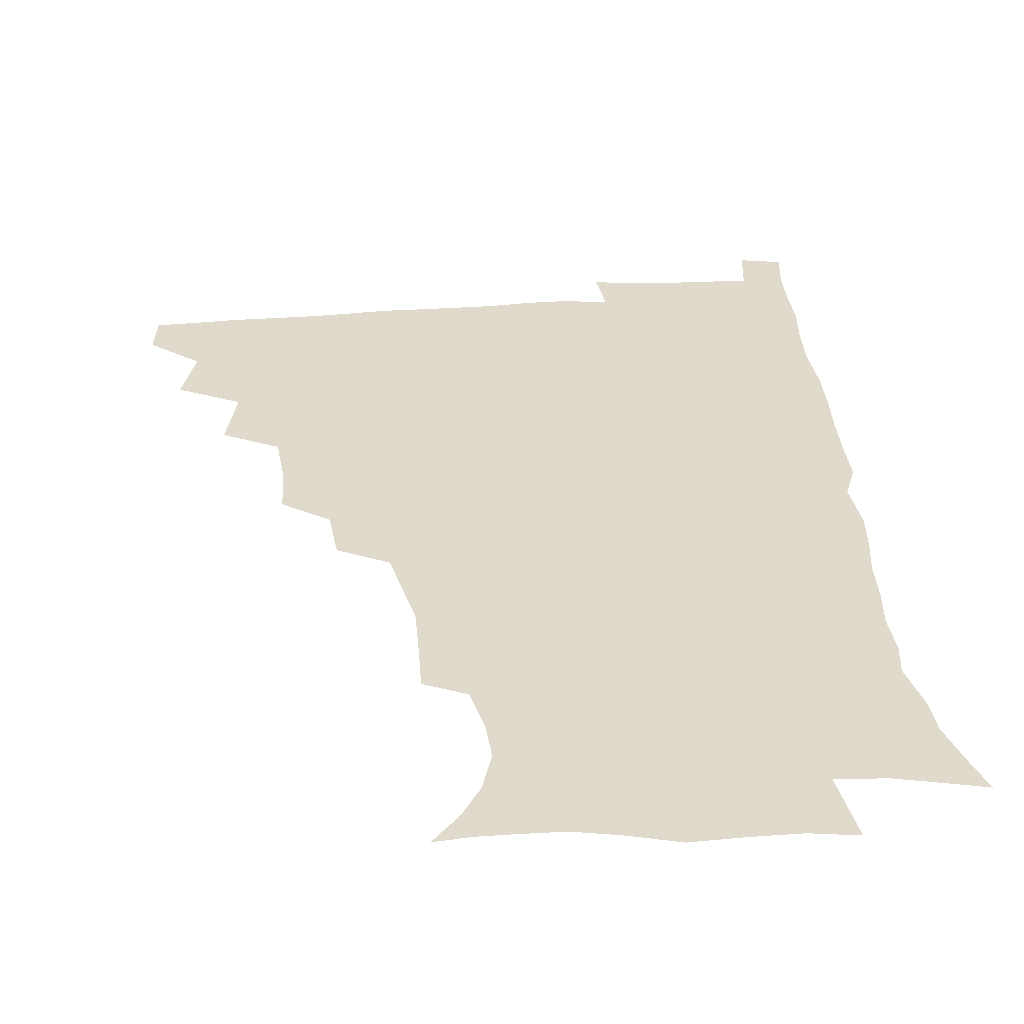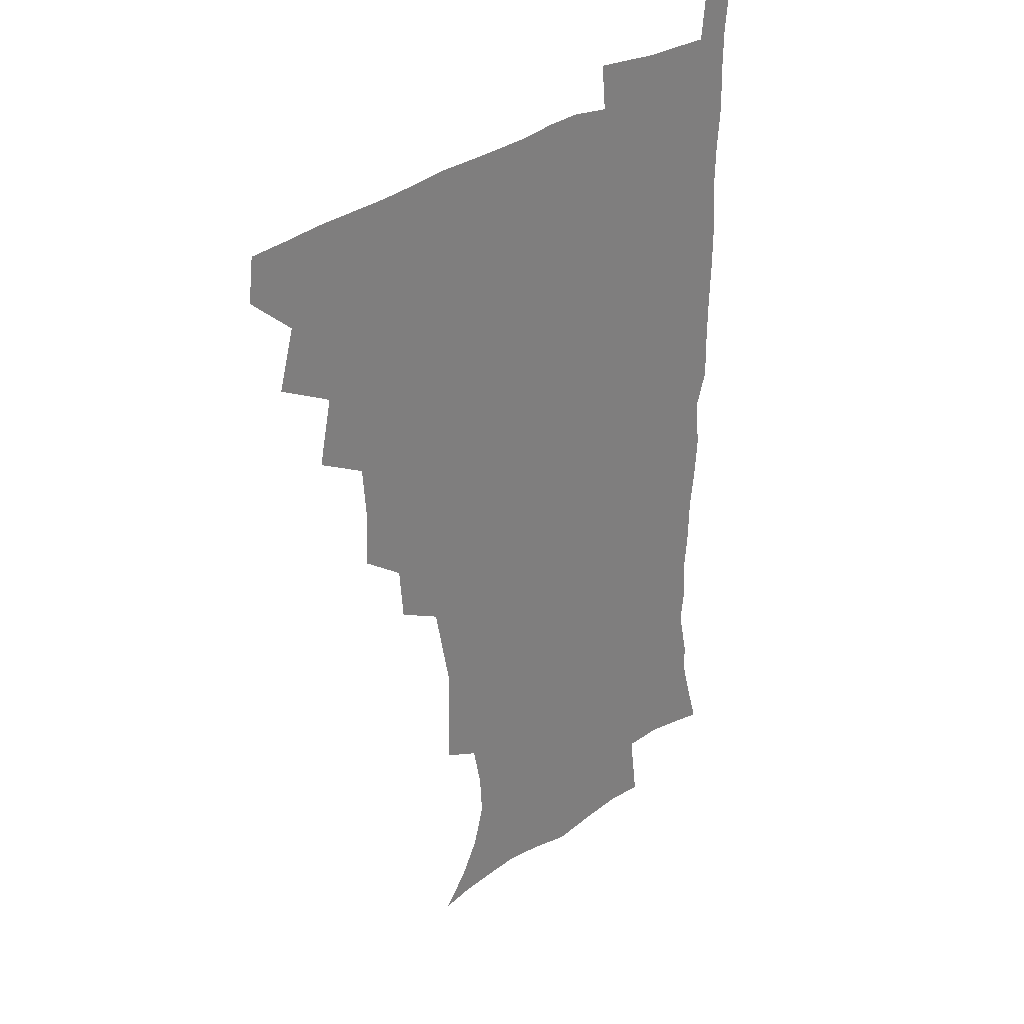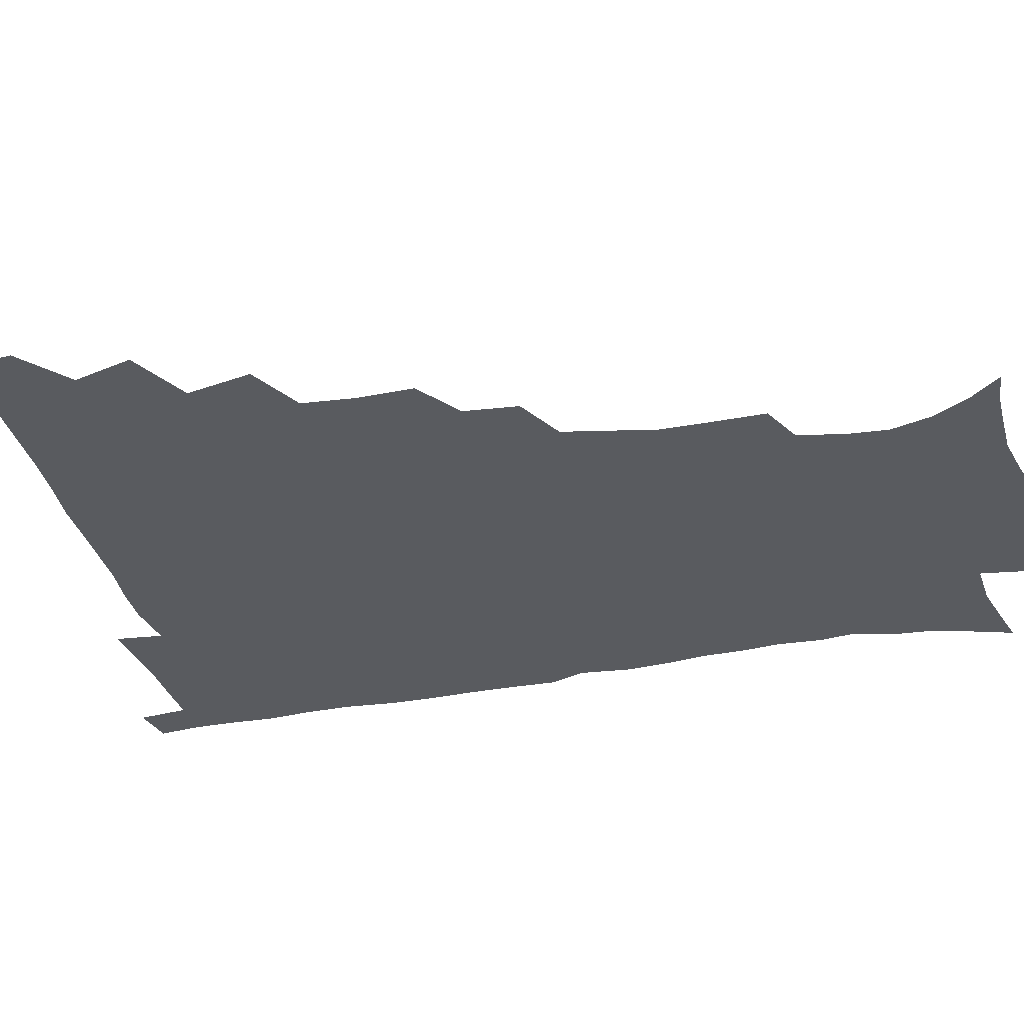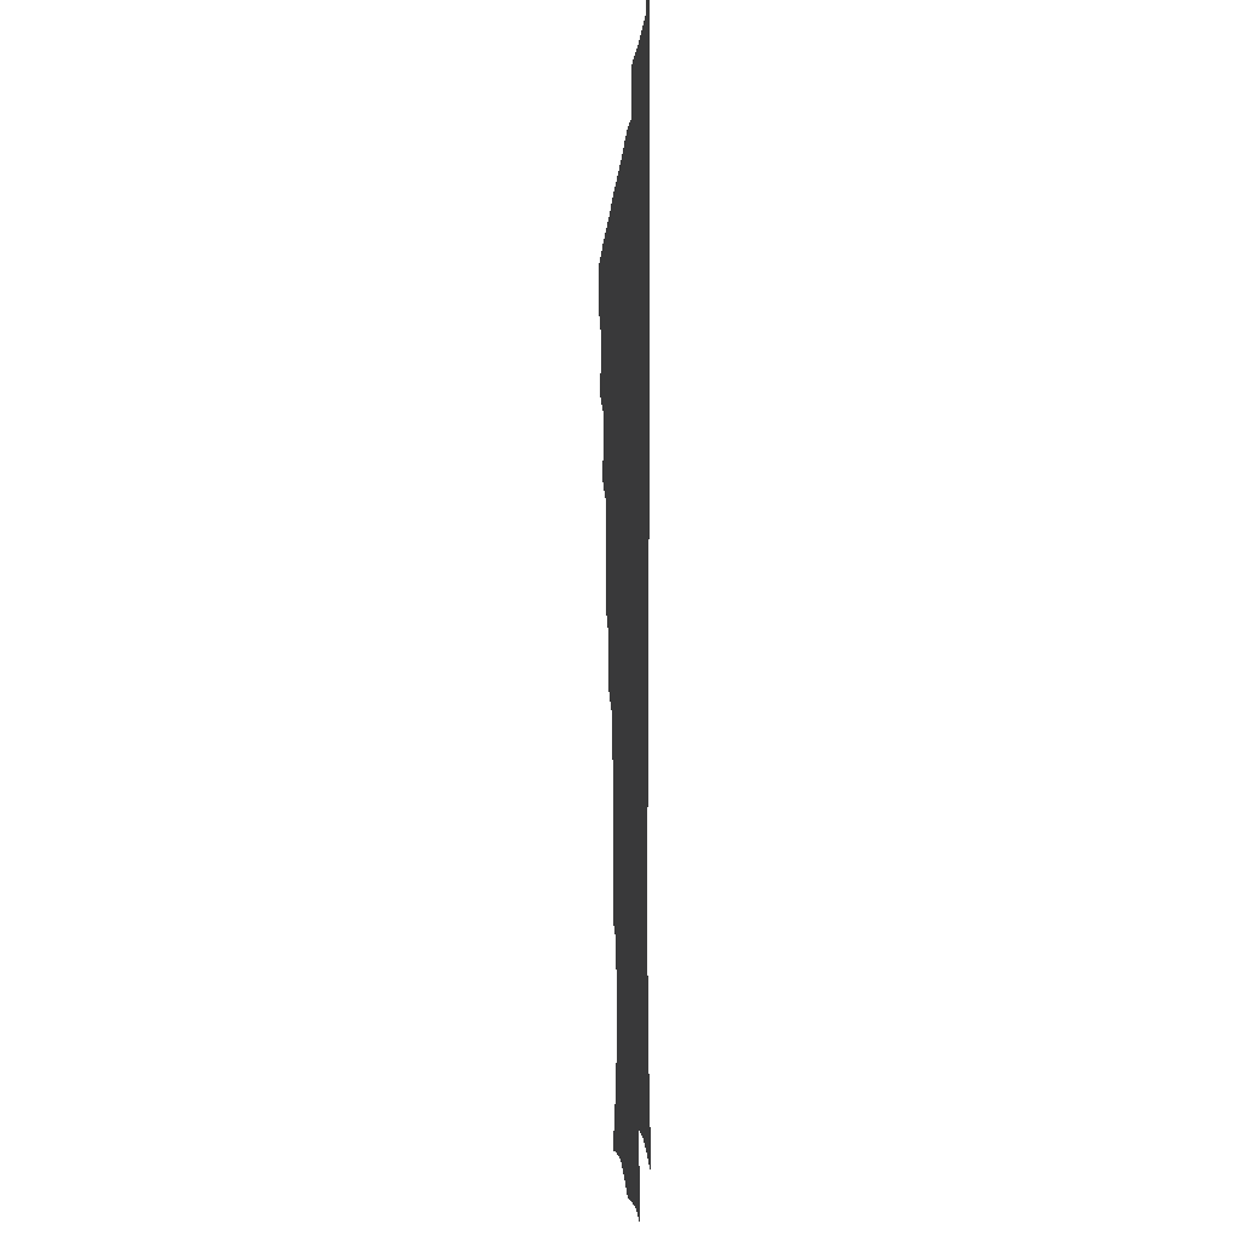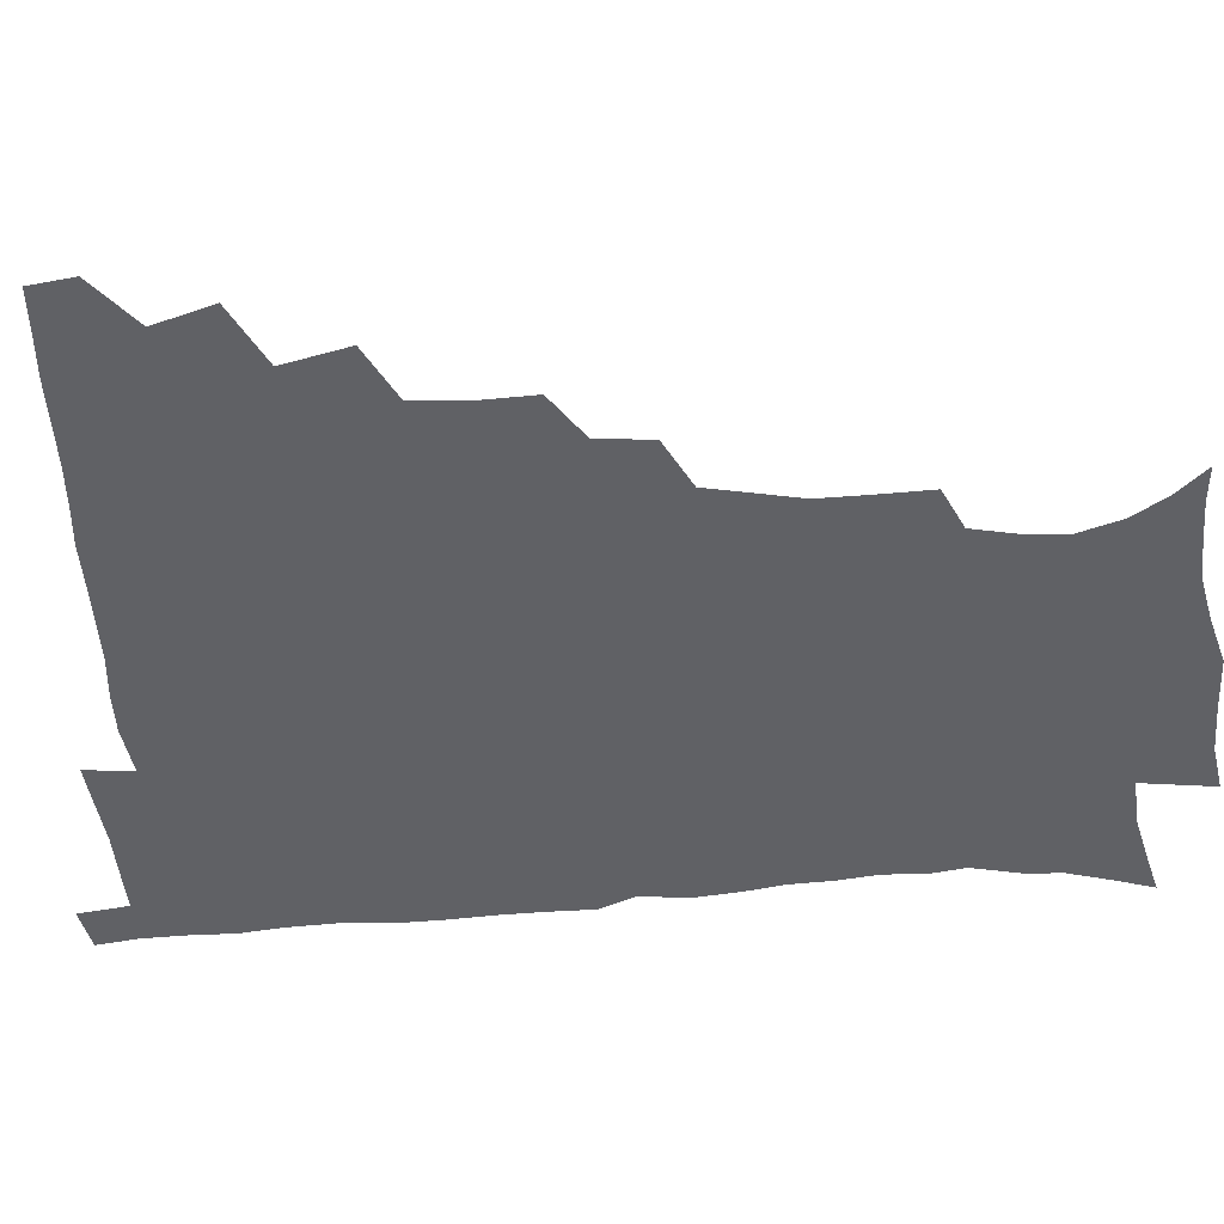
<metadata>
{"format":"obj","ext":"obj","renderer":"f3d","projection":"perspective","resolution":1024,"background":"white","views":[{"elev":33.1,"azim":-5.5,"up":"+Z"},{"elev":29.7,"azim":-48.7,"up":"+Y"},{"elev":-32.6,"azim":-76.0,"up":"+Z"},{"elev":-6.2,"azim":86.3,"up":"+Y"},{"elev":-49.6,"azim":-85.5,"up":"+Z"}]}
</metadata>
<code>
v 464.7 478.6 0
v 466.7 494.5 0
v 476 442.7 0
v 482.3 463.8 0
v 483.1 479.5 0
v 482.1 495.1 0
v 492.8 407.8 0
v 498 431.2 0
v 497.6 448.2 0
v 499.4 465.2 0
v 498.1 480.3 0
v 497.1 495.9 0
v 513.3 358.6 0
v 513.8 379 0
v 512.3 397.4 0
v 515.8 419.7 0
v 514.1 434.3 0
v 514.5 450.7 0
v 514.1 465.7 0
v 513.2 480.6 0
v 512.3 496 0
v 531.3 327.8 0
v 529.5 347.1 0
v 530.3 368.7 0
v 530.5 388.5 0
v 531.1 406.8 0
v 530.2 421.1 0
v 530.2 436.8 0
v 529.7 451.6 0
v 529 466.2 0
v 528 481.1 0
v 527.3 496.1 0
v 555.1 249.5 0
v 555.5 268 0
v 555.7 286.4 0
v 552.6 300.9 0
v 549 318.5 0
v 547.4 339.3 0
v 546.1 357 0
v 544.8 373 0
v 544 388.4 0
v 544.8 406.6 0
v 545.6 423.3 0
v 545.6 438.2 0
v 544.7 452.4 0
v 543.7 466.9 0
v 542.7 481.7 0
v 541.8 496.8 0
v 552.8 173.2 0
v 562.4 184.2 0
v 569.9 196.6 0
v 574.3 211.5 0
v 573.4 226.4 0
v 569.9 242.5 0
v 569.7 263.2 0
v 568.6 279.4 0
v 566.9 294.8 0
v 564.9 311.1 0
v 562.7 327.5 0
v 561.9 345.7 0
v 560.7 361.6 0
v 561 379 0
v 560.7 394.6 0
v 560.6 410 0
v 560.5 424.8 0
v 560 438.7 0
v 560.1 452.8 0
v 558.9 467 0
v 557.5 482.1 0
v 556.2 497.9 0
v 565.2 174.4 0
v 575.6 187.6 0
v 582.9 204.4 0
v 584.5 219.4 0
v 583.9 236.9 0
v 582 251.7 0
v 581.9 270.5 0
v 581.2 287.5 0
v 579.8 302.7 0
v 578.2 318.3 0
v 576.8 333.5 0
v 575.7 349.4 0
v 575.4 365.5 0
v 575 380.8 0
v 575.2 396.9 0
v 575 411.6 0
v 574.6 425.3 0
v 574.6 439.3 0
v 574.5 453 0
v 573.5 467.1 0
v 572.3 482.1 0
v 571 497.7 0
v 578 174.4 0
v 588.3 189.6 0
v 595.1 209.5 0
v 596.1 226.7 0
v 595.4 242.7 0
v 594.6 258.8 0
v 594.1 274.1 0
v 593 290.4 0
v 592.2 306.9 0
v 591.1 320.7 0
v 590.3 337.1 0
v 589.4 351.5 0
v 589.2 367.5 0
v 588.9 382.1 0
v 588.9 397.5 0
v 589 412.2 0
v 589 426.4 0
v 588.7 439.6 0
v 588.4 453.3 0
v 588.1 467.2 0
v 587.2 481.7 0
v 585.7 497.7 0
v 593.3 174.1 0
v 603.8 194.7 0
v 607.4 213.5 0
v 607.8 229.2 0
v 607.1 244.7 0
v 606.5 259.8 0
v 606.3 278.6 0
v 605.6 293.1 0
v 604.7 307.6 0
v 604.3 324.4 0
v 603.5 337.7 0
v 602.8 352 0
v 602.7 367.8 0
v 602.8 383.4 0
v 602.7 398.2 0
v 603.1 412.9 0
v 602.8 425.8 0
v 602.7 439.7 0
v 602.8 453.6 0
v 602.5 467.3 0
v 602 481.3 0
v 600.3 497.8 0
v 609.6 170.8 0
v 617.3 195.4 0
v 619.4 214.5 0
v 620 232.5 0
v 619.2 246.2 0
v 619 264.2 0
v 618.6 279.2 0
v 618 294.4 0
v 617.7 310 0
v 617.2 324.5 0
v 616.8 339.4 0
v 616.6 354.2 0
v 616.6 370 0
v 616.5 383.8 0
v 616.3 397 0
v 616.8 413.6 0
v 616.9 426.4 0
v 617.3 440.4 0
v 617 454 0
v 616.5 467.9 0
v 616.3 481.8 0
v 614.5 499 0
v 626.7 166 0
v 631 195.1 0
v 631.9 216.4 0
v 632.1 233.5 0
v 632 249 0
v 631.6 262.9 0
v 631.1 278.4 0
v 630.7 293.6 0
v 630.1 309.8 0
v 630.1 325.9 0
v 630 339.6 0
v 629.9 355 0
v 629.9 369.5 0
v 630 384.4 0
v 630.1 398.5 0
v 630.3 413 0
v 630.8 425.9 0
v 631.2 441.2 0
v 631.3 454.2 0
v 631.4 467.9 0
v 630.8 482.5 0
v 628.9 499.2 0
v 645 166.6 0
v 645.3 195.6 0
v 645 213.2 0
v 644.1 232.8 0
v 644.3 248.4 0
v 644 262.8 0
v 643.5 278.9 0
v 643.3 294.1 0
v 643.1 308.6 0
v 642.9 325.2 0
v 643.1 338.9 0
v 642.9 354.8 0
v 643.4 368.8 0
v 643.3 384.2 0
v 643.6 398.2 0
v 643.6 412.9 0
v 644.6 425.4 0
v 644.9 440.5 0
v 645.3 454.3 0
v 645.6 468 0
v 646 482 0
v 645.8 496.7 0
v 644.1 513.9 0
v 662.6 166.7 0
v 659.8 193.8 0
v 658.1 213.6 0
v 658.1 227.4 0
v 656.2 247.7 0
v 656.1 263.5 0
v 655.7 279 0
v 655.6 294.7 0
v 656 307.6 0
v 655.6 324.2 0
v 656.2 337.9 0
v 657 351.5 0
v 656.7 367.7 0
v 656.7 383 0
v 657.2 397 0
v 657.5 411.4 0
v 658.3 425.3 0
v 658.5 440.8 0
v 659.3 454.1 0
v 659.8 467.8 0
v 660.4 481.8 0
v 660.4 496.2 0
v 659.1 512.3 0
v 678.7 164.1 0
v 675.1 190.2 0
v 671.9 210.4 0
v 670.5 227.6 0
v 668.7 245.6 0
v 668 262.4 0
v 667.5 278.8 0
v 667.7 293.4 0
v 668.3 307.3 0
v 668.2 322.6 0
v 669.7 335.4 0
v 669.9 350.6 0
v 670.2 365.5 0
v 670.1 381.4 0
v 670.5 395.9 0
v 670.3 411.6 0
v 672.1 424.4 0
v 672.4 439.5 0
v 673.2 453.5 0
v 674 467.4 0
v 674.7 481.6 0
v 675.1 495.5 0
v 674.7 510.6 0
v 692 189.2 0
v 686.1 208.1 0
v 682.7 226.8 0
v 681.9 241.4 0
v 681.3 256.8 0
v 681.1 272.5 0
v 680.7 288.5 0
v 680.9 303.8 0
v 682.1 317.5 0
v 683.4 331.2 0
v 683.2 347.4 0
v 683.5 362.8 0
v 684.4 377.5 0
v 684.8 392.6 0
v 686 406.9 0
v 686 422.6 0
v 686.9 437.1 0
v 687 452.9 0
v 688 467.2 0
v 688.7 481.3 0
v 689.4 495.6 0
v 689.6 510.2 0
v 708 185.4 0
v 700.9 203.8 0
v 698.1 219 0
v 694.9 236.5 0
v 694.3 250.9 0
v 694.1 266.2 0
v 694.5 280.8 0
v 694.4 297 0
v 695.8 311 0
v 697 325.5 0
v 696.8 342.2 0
v 697.2 357.9 0
v 699 372.1 0
v 700.4 386.6 0
v 700.6 402.5 0
v 699.6 419.9 0
v 701.3 434.1 0
v 702.3 449.5 0
v 702.5 465.5 0
v 703.2 480.4 0
v 704 495.1 0
v 704.5 509.5 0
v 706.8 527.7 0
v 722 181.9 0
v 717.4 196.3 0
v 713 211.4 0
v 712.3 223.8 0
v 708.2 241.7 0
v 709.9 253.7 0
v 709.2 269.6 0
v 710.8 283.6 0
v 711.3 299.3 0
v 713.5 313.4 0
v 714.9 328.6 0
v 713.2 347.7 0
v 717.9 360.2 0
v 717.8 376.9 0
v 718 393.2 0
v 718.9 409.3 0
v 719.2 425.8 0
v 717.8 444.9 0
v 718.4 461.7 0
v 720 477.3 0
v 719.5 494 0
v 719.9 509.4 0
v 721.8 524.6 0
f 4 5 1
f 1 5 2
f 5 6 2
f 8 9 3
f 3 9 4
f 9 10 4
f 4 10 5
f 10 11 5
f 5 11 6
f 11 12 6
f 15 16 7
f 7 16 8
f 16 17 8
f 8 17 9
f 17 18 9
f 9 18 10
f 18 19 10
f 10 19 11
f 19 20 11
f 11 20 12
f 20 21 12
f 23 24 13
f 13 24 14
f 24 25 14
f 14 25 15
f 25 26 15
f 15 26 16
f 26 27 16
f 16 27 17
f 27 28 17
f 17 28 18
f 28 29 18
f 18 29 19
f 29 30 19
f 19 30 20
f 30 31 20
f 20 31 21
f 31 32 21
f 37 38 22
f 22 38 23
f 38 39 23
f 23 39 24
f 39 40 24
f 24 40 25
f 40 41 25
f 25 41 26
f 41 42 26
f 26 42 27
f 42 43 27
f 27 43 28
f 43 44 28
f 28 44 29
f 44 45 29
f 29 45 30
f 45 46 30
f 30 46 31
f 46 47 31
f 31 47 32
f 47 48 32
f 54 55 33
f 33 55 34
f 55 56 34
f 34 56 35
f 56 57 35
f 35 57 36
f 57 58 36
f 36 58 37
f 58 59 37
f 37 59 38
f 59 60 38
f 38 60 39
f 60 61 39
f 39 61 40
f 61 62 40
f 40 62 41
f 62 63 41
f 41 63 42
f 63 64 42
f 42 64 43
f 64 65 43
f 43 65 44
f 65 66 44
f 44 66 45
f 66 67 45
f 45 67 46
f 67 68 46
f 46 68 47
f 68 69 47
f 47 69 48
f 69 70 48
f 49 71 50
f 71 72 50
f 50 72 51
f 72 73 51
f 51 73 52
f 73 74 52
f 52 74 53
f 74 75 53
f 53 75 54
f 75 76 54
f 54 76 55
f 76 77 55
f 55 77 56
f 77 78 56
f 56 78 57
f 78 79 57
f 57 79 58
f 79 80 58
f 58 80 59
f 80 81 59
f 59 81 60
f 81 82 60
f 60 82 61
f 82 83 61
f 61 83 62
f 83 84 62
f 62 84 63
f 84 85 63
f 63 85 64
f 85 86 64
f 64 86 65
f 86 87 65
f 65 87 66
f 87 88 66
f 66 88 67
f 88 89 67
f 67 89 68
f 89 90 68
f 68 90 69
f 90 91 69
f 69 91 70
f 91 92 70
f 71 93 72
f 93 94 72
f 72 94 73
f 94 95 73
f 73 95 74
f 95 96 74
f 74 96 75
f 96 97 75
f 75 97 76
f 97 98 76
f 76 98 77
f 98 99 77
f 77 99 78
f 99 100 78
f 78 100 79
f 100 101 79
f 79 101 80
f 101 102 80
f 80 102 81
f 102 103 81
f 81 103 82
f 103 104 82
f 82 104 83
f 104 105 83
f 83 105 84
f 105 106 84
f 84 106 85
f 106 107 85
f 85 107 86
f 107 108 86
f 86 108 87
f 108 109 87
f 87 109 88
f 109 110 88
f 88 110 89
f 110 111 89
f 89 111 90
f 111 112 90
f 90 112 91
f 112 113 91
f 91 113 92
f 113 114 92
f 93 115 94
f 115 116 94
f 94 116 95
f 116 117 95
f 95 117 96
f 117 118 96
f 96 118 97
f 118 119 97
f 97 119 98
f 119 120 98
f 98 120 99
f 120 121 99
f 99 121 100
f 121 122 100
f 100 122 101
f 122 123 101
f 101 123 102
f 123 124 102
f 102 124 103
f 124 125 103
f 103 125 104
f 125 126 104
f 104 126 105
f 126 127 105
f 105 127 106
f 127 128 106
f 106 128 107
f 128 129 107
f 107 129 108
f 129 130 108
f 108 130 109
f 130 131 109
f 109 131 110
f 131 132 110
f 110 132 111
f 132 133 111
f 111 133 112
f 133 134 112
f 112 134 113
f 134 135 113
f 113 135 114
f 135 136 114
f 115 137 116
f 137 138 116
f 116 138 117
f 138 139 117
f 117 139 118
f 139 140 118
f 118 140 119
f 140 141 119
f 119 141 120
f 141 142 120
f 120 142 121
f 142 143 121
f 121 143 122
f 143 144 122
f 122 144 123
f 144 145 123
f 123 145 124
f 145 146 124
f 124 146 125
f 146 147 125
f 125 147 126
f 147 148 126
f 126 148 127
f 148 149 127
f 127 149 128
f 149 150 128
f 128 150 129
f 150 151 129
f 129 151 130
f 151 152 130
f 130 152 131
f 152 153 131
f 131 153 132
f 153 154 132
f 132 154 133
f 154 155 133
f 133 155 134
f 155 156 134
f 134 156 135
f 156 157 135
f 135 157 136
f 157 158 136
f 137 159 138
f 159 160 138
f 138 160 139
f 160 161 139
f 139 161 140
f 161 162 140
f 140 162 141
f 162 163 141
f 141 163 142
f 163 164 142
f 142 164 143
f 164 165 143
f 143 165 144
f 165 166 144
f 144 166 145
f 166 167 145
f 145 167 146
f 167 168 146
f 146 168 147
f 168 169 147
f 147 169 148
f 169 170 148
f 148 170 149
f 170 171 149
f 149 171 150
f 171 172 150
f 150 172 151
f 172 173 151
f 151 173 152
f 173 174 152
f 152 174 153
f 174 175 153
f 153 175 154
f 175 176 154
f 154 176 155
f 176 177 155
f 155 177 156
f 177 178 156
f 156 178 157
f 178 179 157
f 157 179 158
f 179 180 158
f 159 181 160
f 181 182 160
f 160 182 161
f 182 183 161
f 161 183 162
f 183 184 162
f 162 184 163
f 184 185 163
f 163 185 164
f 185 186 164
f 164 186 165
f 186 187 165
f 165 187 166
f 187 188 166
f 166 188 167
f 188 189 167
f 167 189 168
f 189 190 168
f 168 190 169
f 190 191 169
f 169 191 170
f 191 192 170
f 170 192 171
f 192 193 171
f 171 193 172
f 193 194 172
f 172 194 173
f 194 195 173
f 173 195 174
f 195 196 174
f 174 196 175
f 196 197 175
f 175 197 176
f 197 198 176
f 176 198 177
f 198 199 177
f 177 199 178
f 199 200 178
f 178 200 179
f 200 201 179
f 179 201 180
f 201 202 180
f 181 204 182
f 204 205 182
f 182 205 183
f 205 206 183
f 183 206 184
f 206 207 184
f 184 207 185
f 207 208 185
f 185 208 186
f 208 209 186
f 186 209 187
f 209 210 187
f 187 210 188
f 210 211 188
f 188 211 189
f 211 212 189
f 189 212 190
f 212 213 190
f 190 213 191
f 213 214 191
f 191 214 192
f 214 215 192
f 192 215 193
f 215 216 193
f 193 216 194
f 216 217 194
f 194 217 195
f 217 218 195
f 195 218 196
f 218 219 196
f 196 219 197
f 219 220 197
f 197 220 198
f 220 221 198
f 198 221 199
f 221 222 199
f 199 222 200
f 222 223 200
f 200 223 201
f 223 224 201
f 201 224 202
f 224 225 202
f 202 225 203
f 225 226 203
f 204 227 205
f 227 228 205
f 205 228 206
f 228 229 206
f 206 229 207
f 229 230 207
f 207 230 208
f 230 231 208
f 208 231 209
f 231 232 209
f 209 232 210
f 232 233 210
f 210 233 211
f 233 234 211
f 211 234 212
f 234 235 212
f 212 235 213
f 235 236 213
f 213 236 214
f 236 237 214
f 214 237 215
f 237 238 215
f 215 238 216
f 238 239 216
f 216 239 217
f 239 240 217
f 217 240 218
f 240 241 218
f 218 241 219
f 241 242 219
f 219 242 220
f 242 243 220
f 220 243 221
f 243 244 221
f 221 244 222
f 244 245 222
f 222 245 223
f 245 246 223
f 223 246 224
f 246 247 224
f 224 247 225
f 247 248 225
f 225 248 226
f 248 249 226
f 228 250 229
f 250 251 229
f 229 251 230
f 251 252 230
f 230 252 231
f 252 253 231
f 231 253 232
f 253 254 232
f 232 254 233
f 254 255 233
f 233 255 234
f 255 256 234
f 234 256 235
f 256 257 235
f 235 257 236
f 257 258 236
f 236 258 237
f 258 259 237
f 237 259 238
f 259 260 238
f 238 260 239
f 260 261 239
f 239 261 240
f 261 262 240
f 240 262 241
f 262 263 241
f 241 263 242
f 263 264 242
f 242 264 243
f 264 265 243
f 243 265 244
f 265 266 244
f 244 266 245
f 266 267 245
f 245 267 246
f 267 268 246
f 246 268 247
f 268 269 247
f 247 269 248
f 269 270 248
f 248 270 249
f 270 271 249
f 250 272 251
f 272 273 251
f 251 273 252
f 273 274 252
f 252 274 253
f 274 275 253
f 253 275 254
f 275 276 254
f 254 276 255
f 276 277 255
f 255 277 256
f 277 278 256
f 256 278 257
f 278 279 257
f 257 279 258
f 279 280 258
f 258 280 259
f 280 281 259
f 259 281 260
f 281 282 260
f 260 282 261
f 282 283 261
f 261 283 262
f 283 284 262
f 262 284 263
f 284 285 263
f 263 285 264
f 285 286 264
f 264 286 265
f 286 287 265
f 265 287 266
f 287 288 266
f 266 288 267
f 288 289 267
f 267 289 268
f 289 290 268
f 268 290 269
f 290 291 269
f 269 291 270
f 291 292 270
f 270 292 271
f 292 293 271
f 272 295 273
f 295 296 273
f 273 296 274
f 296 297 274
f 274 297 275
f 297 298 275
f 275 298 276
f 298 299 276
f 276 299 277
f 299 300 277
f 277 300 278
f 300 301 278
f 278 301 279
f 301 302 279
f 279 302 280
f 302 303 280
f 280 303 281
f 303 304 281
f 281 304 282
f 304 305 282
f 282 305 283
f 305 306 283
f 283 306 284
f 306 307 284
f 284 307 285
f 307 308 285
f 285 308 286
f 308 309 286
f 286 309 287
f 309 310 287
f 287 310 288
f 310 311 288
f 288 311 289
f 311 312 289
f 289 312 290
f 312 313 290
f 290 313 291
f 313 314 291
f 291 314 292
f 314 315 292
f 292 315 293
f 315 316 293
f 293 316 294
f 316 317 294

</code>
